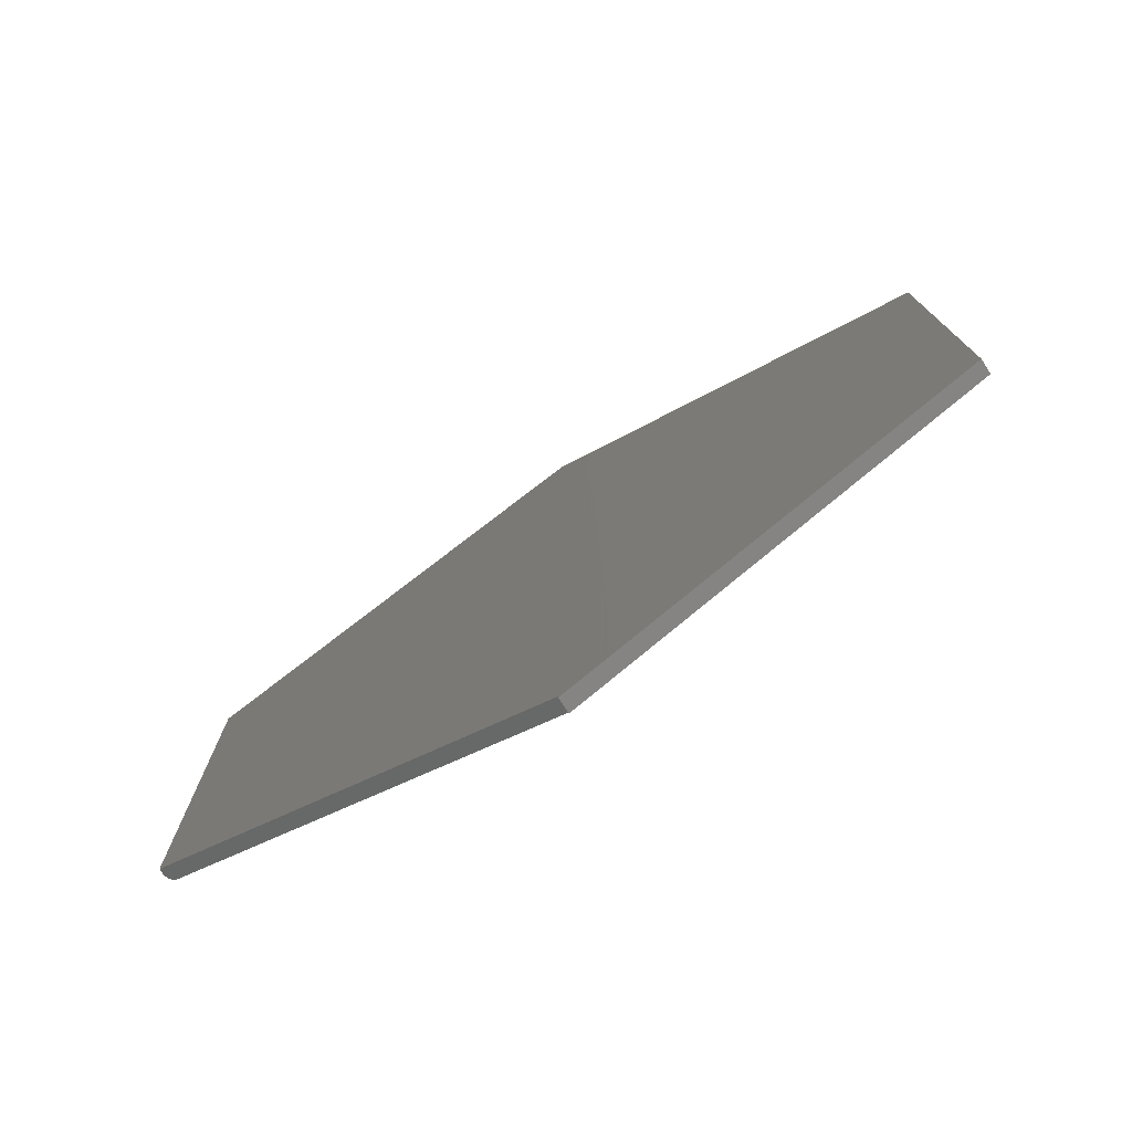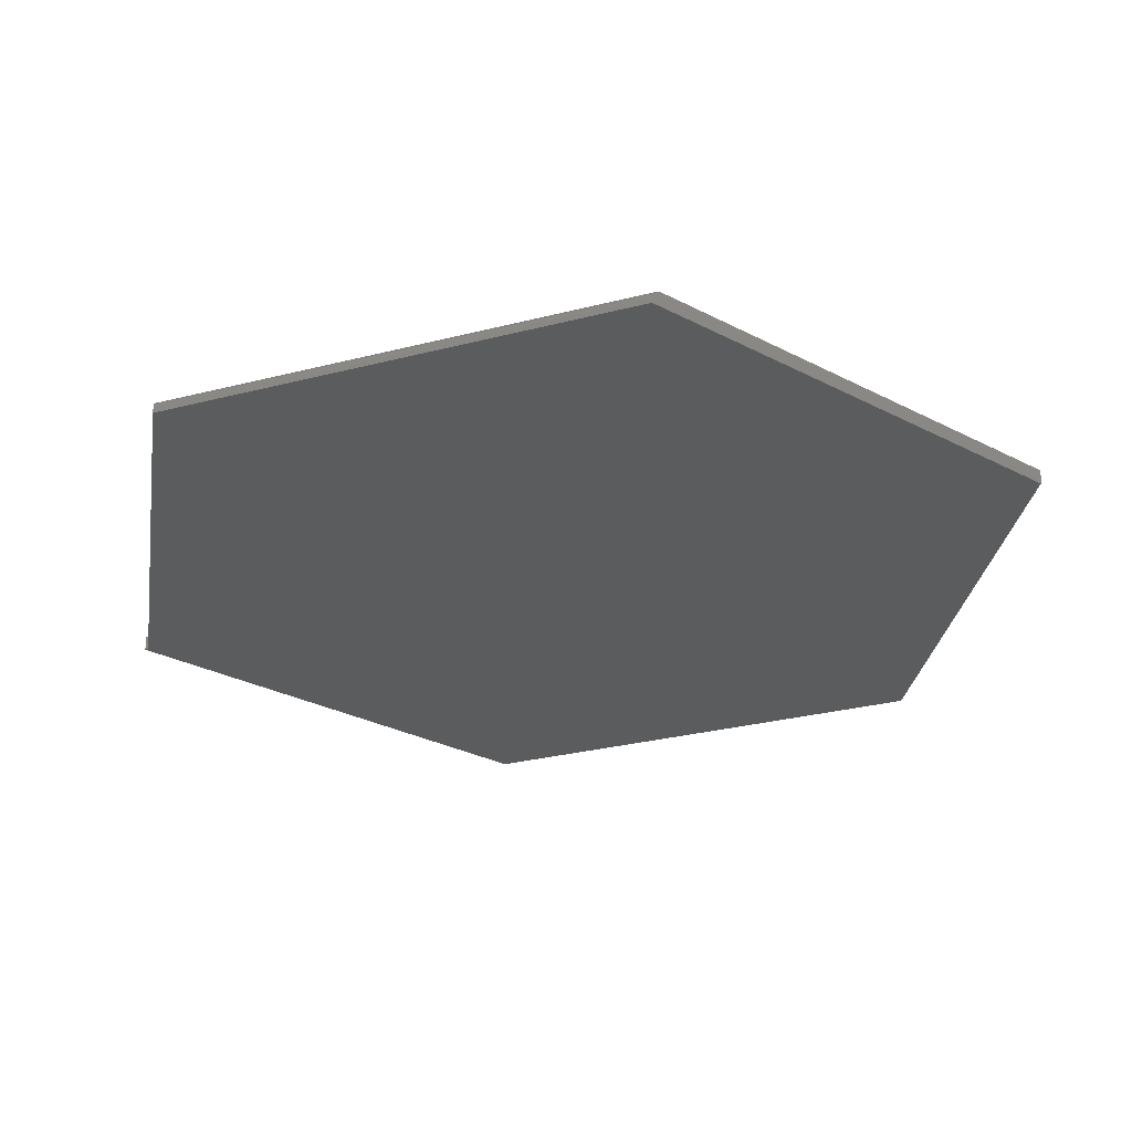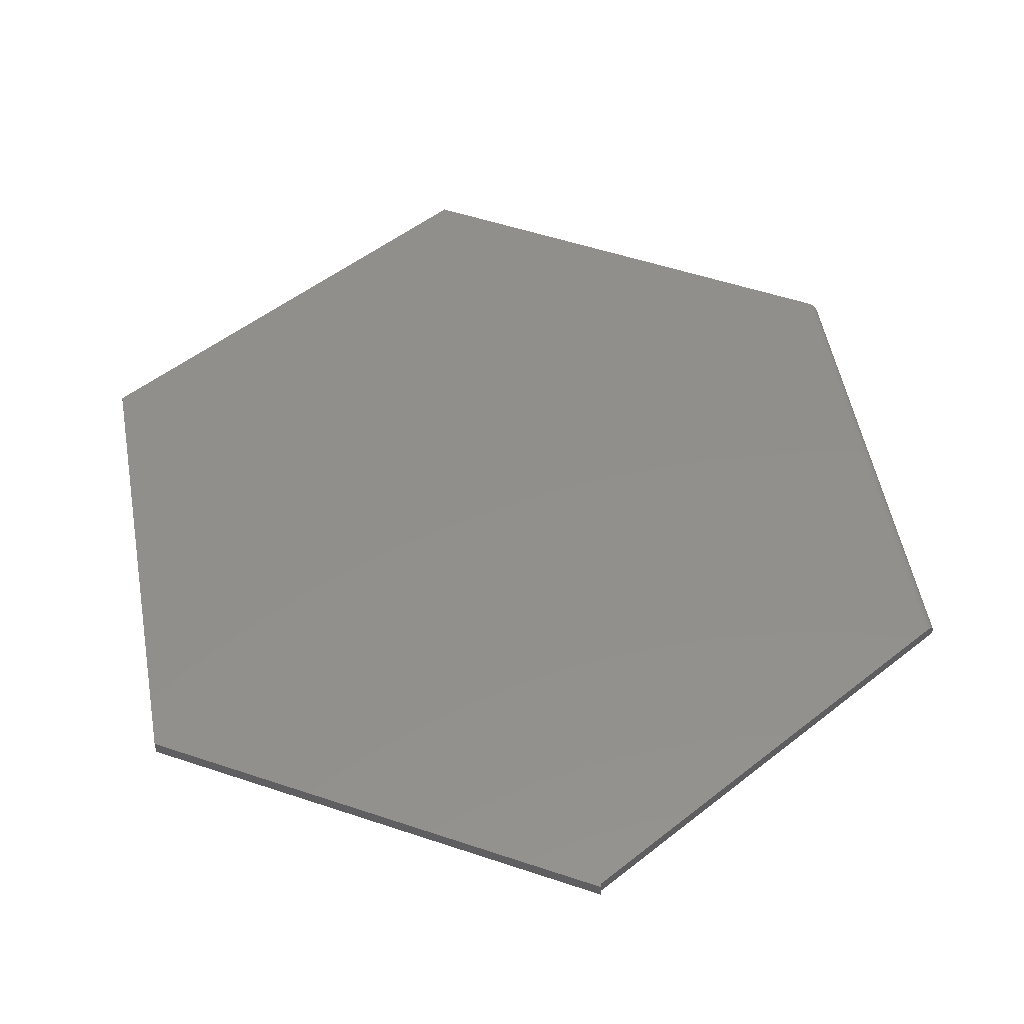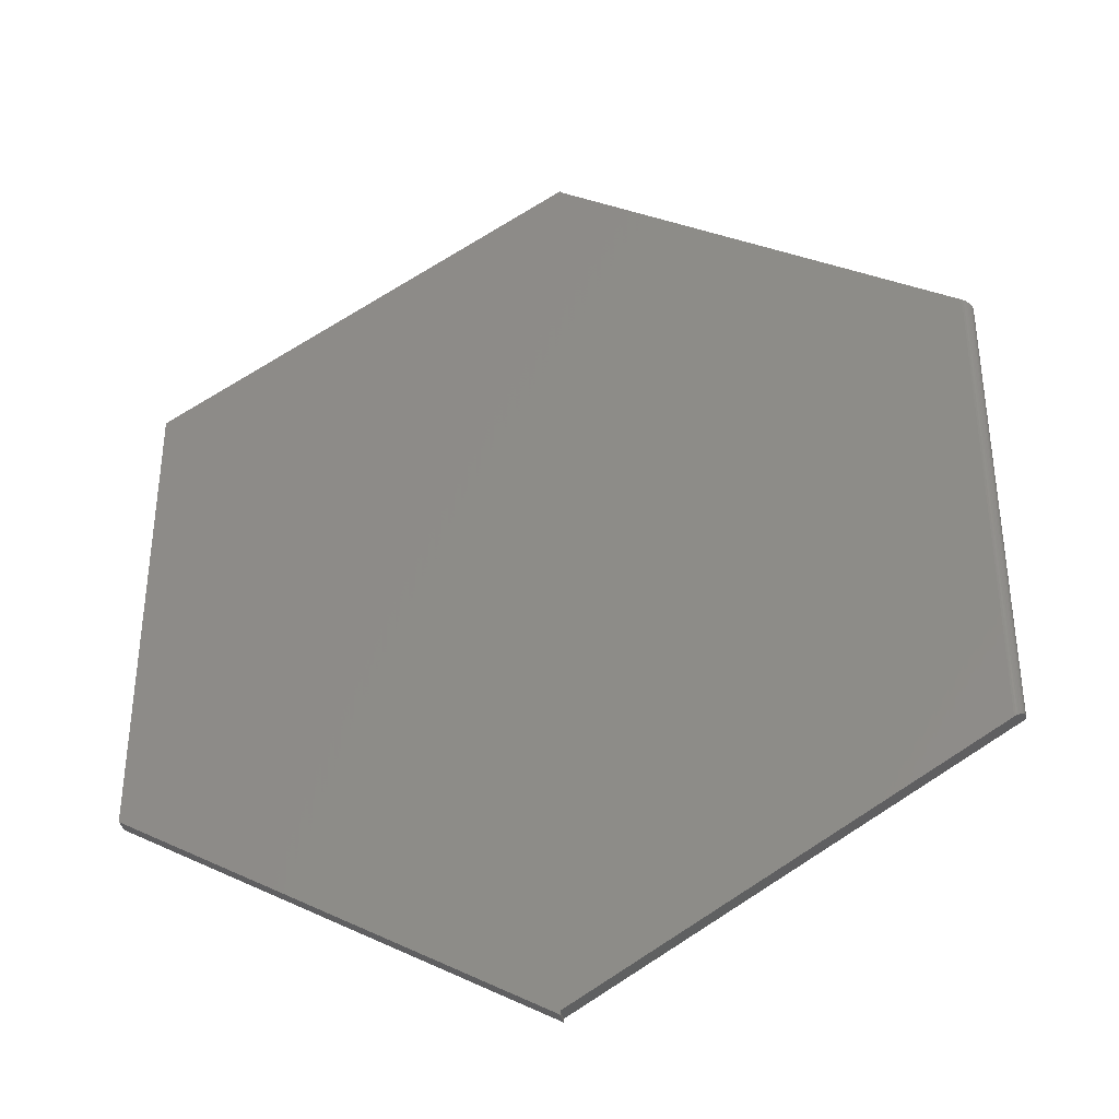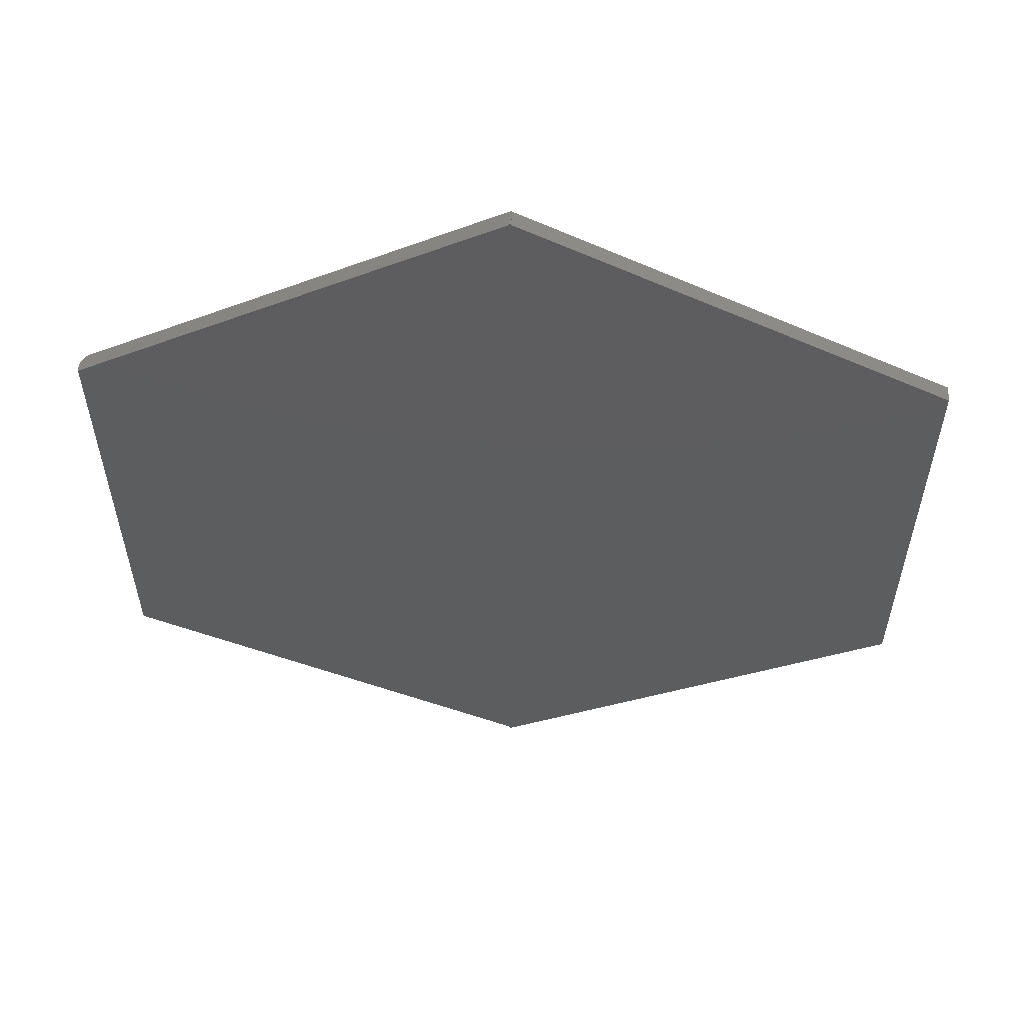
<metadata>
{"format":"stl","ext":"stl","renderer":"f3d","projection":"perspective","resolution":1024,"background":"white","views":[{"elev":-77.4,"azim":-147.4,"up":"+Y"},{"elev":-28.6,"azim":111.3,"up":"+Z"},{"elev":51.7,"azim":-10.2,"up":"+Z"},{"elev":-36.8,"azim":12.8,"up":"+Y"},{"elev":58.0,"azim":-177.6,"up":"+Y"}]}
</metadata>
<code>
# stl→obj: 44 verts, 84 faces
v 0.6474 -0.3711 0.007812
v 0.6472 0.3712 0.01015
v 0.6472 -0.3712 0.01015
v 0.6474 0.007895 0.007812
v 0.6317 0.3802 0.02344
v 0.6344 -0.3786 0.02321
v 0.6344 0.3786 0.02321
v 0.6317 -0.3802 0.02344
v 0.6474 0.3711 0.007812
v 0.6429 -0.3736 0.01872
v 0.6411 0.3747 0.02032
v 0.6411 -0.3747 0.02032
v 0.639 0.3759 0.02163
v 0.639 -0.3759 0.02163
v 0.6368 0.3772 0.0226
v 0.6368 -0.3772 0.0226
v 0.6467 -0.3715 0.01247
v 0.6467 0.3715 0.01247
v 0.6457 -0.372 0.01474
v 0.6457 0.372 0.01474
v 0.6445 -0.3727 0.01684
v 0.6445 0.3727 0.01684
v 0.6429 0.3736 0.01872
v 0.6474 0.3711 0
v 0.002878 0.7483 0
v 0.002878 0.7483 0.02344
v 0.6474 0.007895 0
v 0.6474 -0.3711 0
v 0.002878 -0.7483 0.02344
v 0.002878 -0.7483 0
v -0.6484 -0.375 0.02344
v 0.002878 -0.7539 0.02344
v -0.6484 0.3711 0.02344
v 0.002878 0.75 0.02344
v 0.001435 0.7492 0.02344
v 0 0.75 0.02344
v 0 0.7483 0.02344
v 0 0.7483 0
v -0.6484 0.3711 0
v 0 0.75 0
v 0.001435 0.7492 0
v 0.002878 0.75 0
v -0.6484 -0.375 0
v 0.002878 -0.7539 0
f 1 2 3
f 1 4 2
f 5 6 7
f 5 8 6
f 9 2 4
f 10 11 12
f 12 11 13
f 12 13 14
f 14 13 15
f 14 15 16
f 16 15 7
f 16 7 6
f 3 2 17
f 17 2 18
f 17 18 19
f 19 18 20
f 19 20 21
f 21 20 22
f 21 22 10
f 10 22 23
f 10 23 11
f 24 13 9
f 24 25 13
f 25 5 13
f 25 26 5
f 9 13 11
f 5 7 13
f 13 7 15
f 2 9 11
f 2 11 23
f 2 23 22
f 2 22 20
f 2 20 18
f 4 27 9
f 9 27 24
f 1 28 4
f 4 28 27
f 10 19 21
f 8 29 30
f 28 19 10
f 28 10 12
f 28 12 14
f 28 14 16
f 28 16 6
f 28 6 8
f 28 8 30
f 19 28 1
f 19 1 3
f 19 3 17
f 31 32 29
f 31 29 8
f 31 8 5
f 31 5 33
f 26 34 35
f 26 35 36
f 26 36 37
f 26 37 33
f 26 33 5
f 38 25 39
f 25 24 39
f 25 38 40
f 25 40 41
f 25 41 42
f 43 39 24
f 43 24 27
f 43 27 28
f 43 28 30
f 43 30 44
f 35 41 36
f 36 41 40
f 36 40 37
f 37 40 38
f 32 44 29
f 29 44 30
f 26 25 34
f 34 25 42
f 34 42 35
f 35 42 41
f 37 38 33
f 33 38 39
f 33 39 31
f 31 39 43
f 31 43 32
f 32 43 44

</code>
